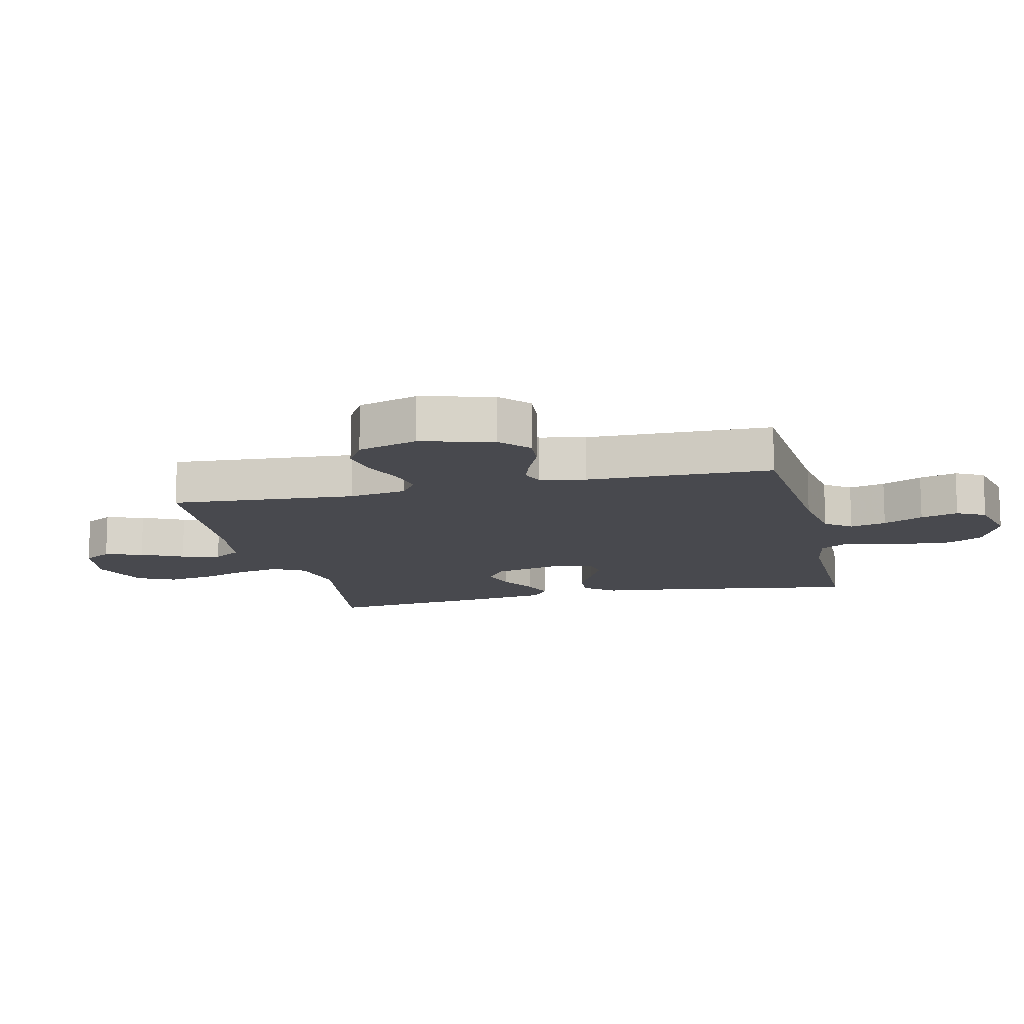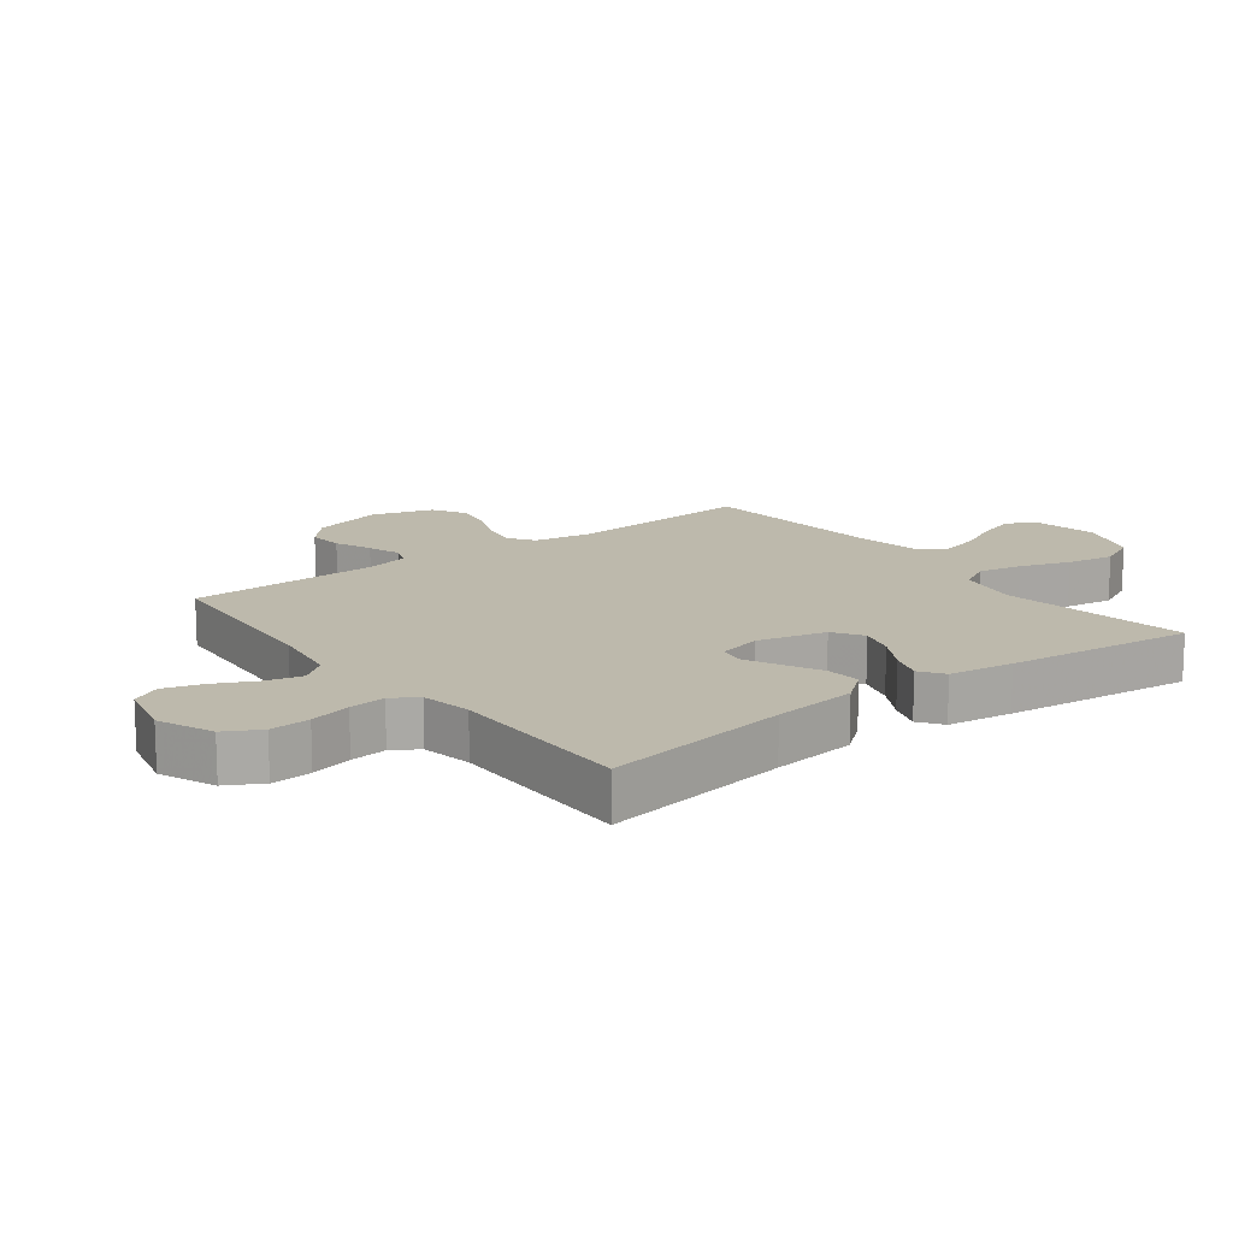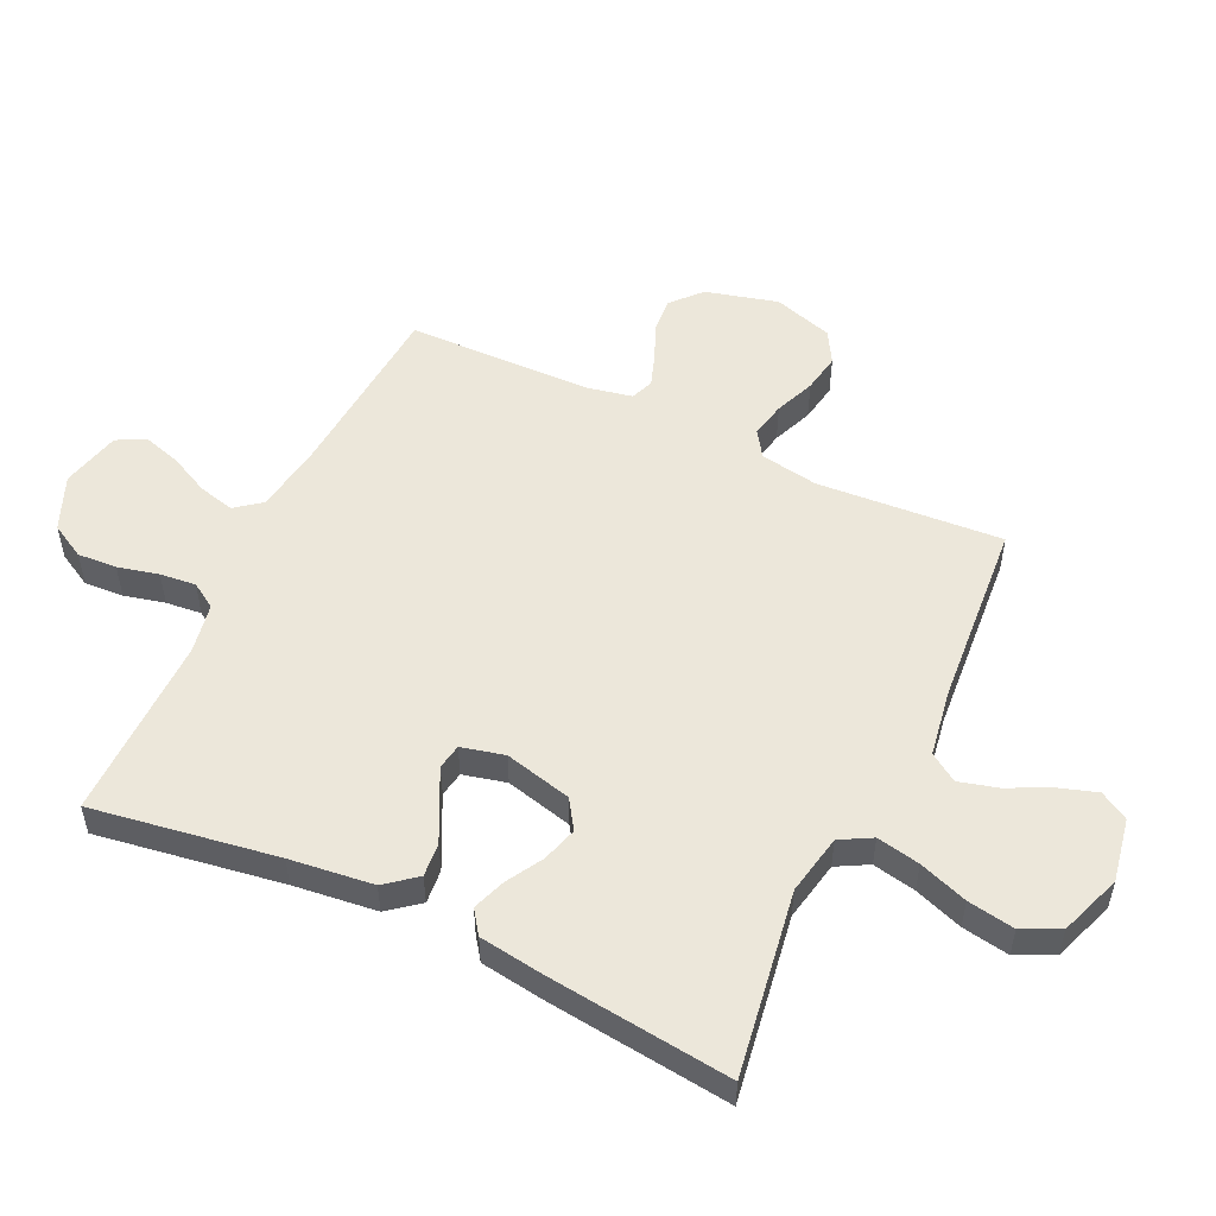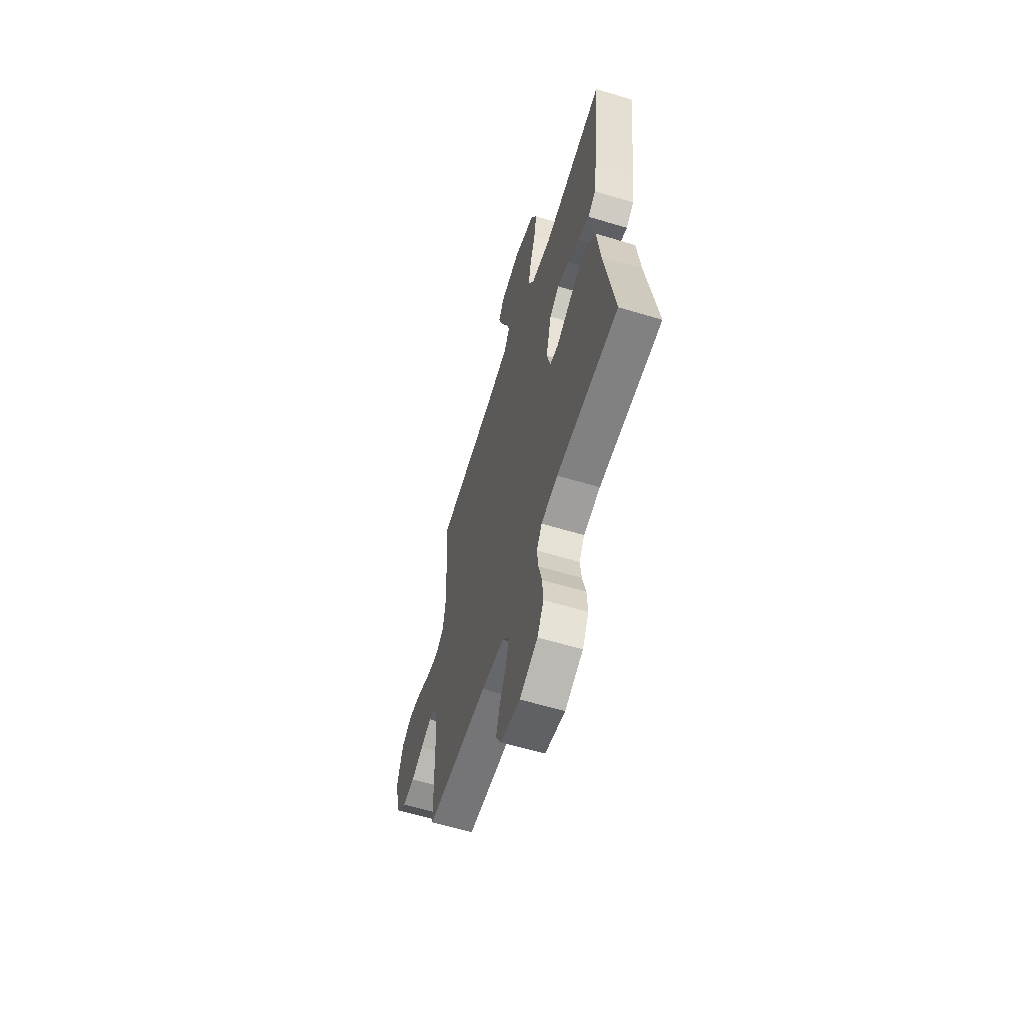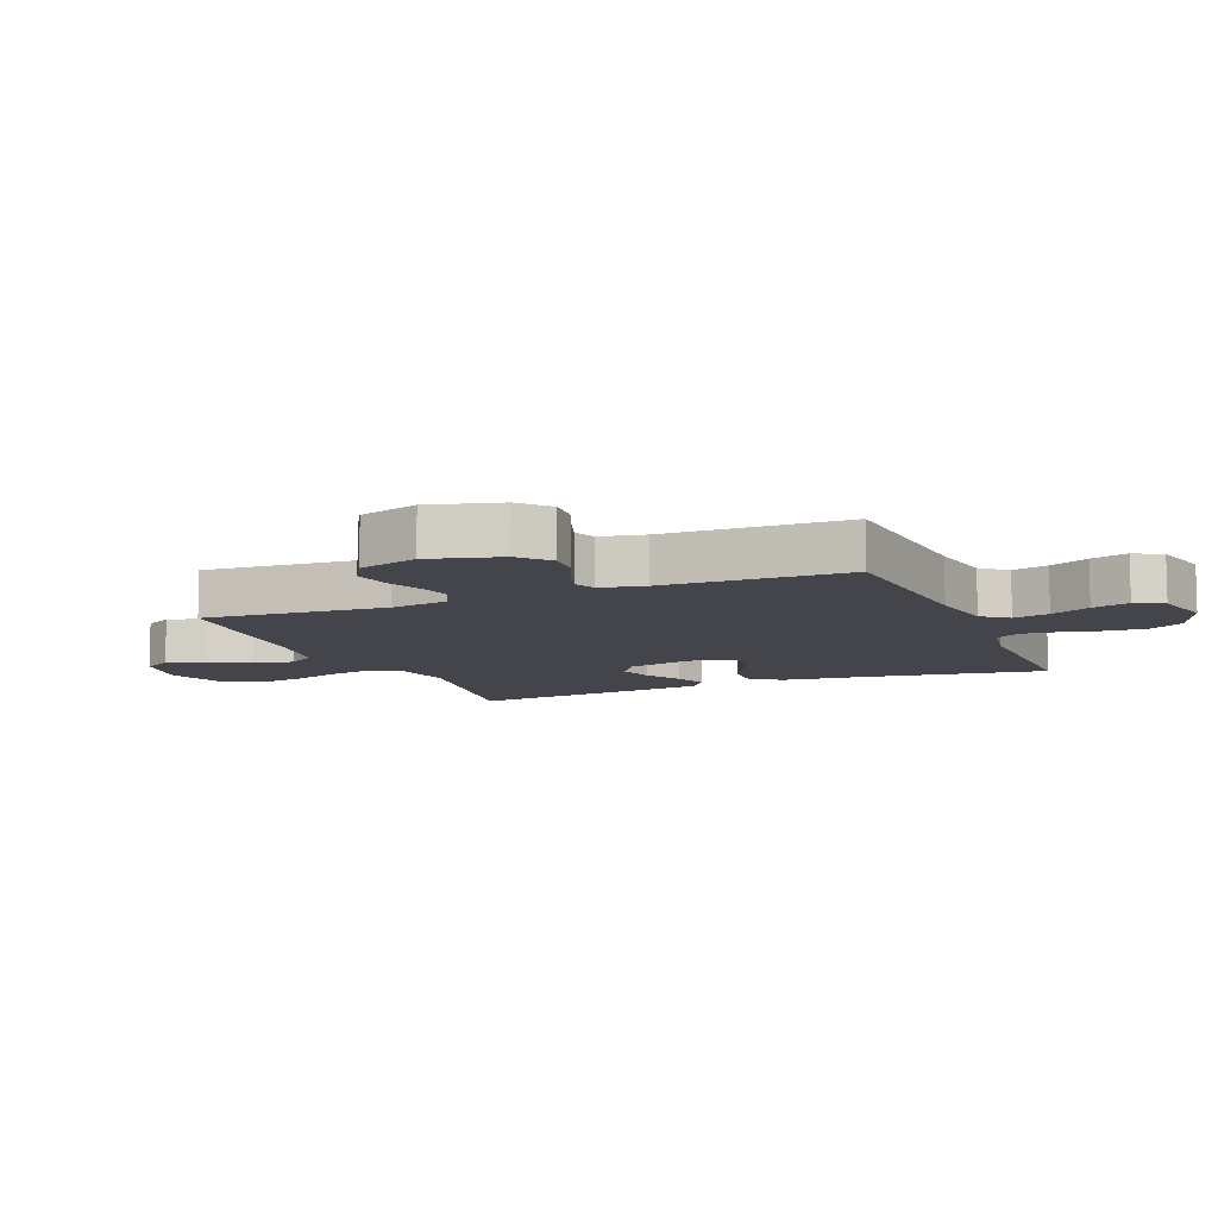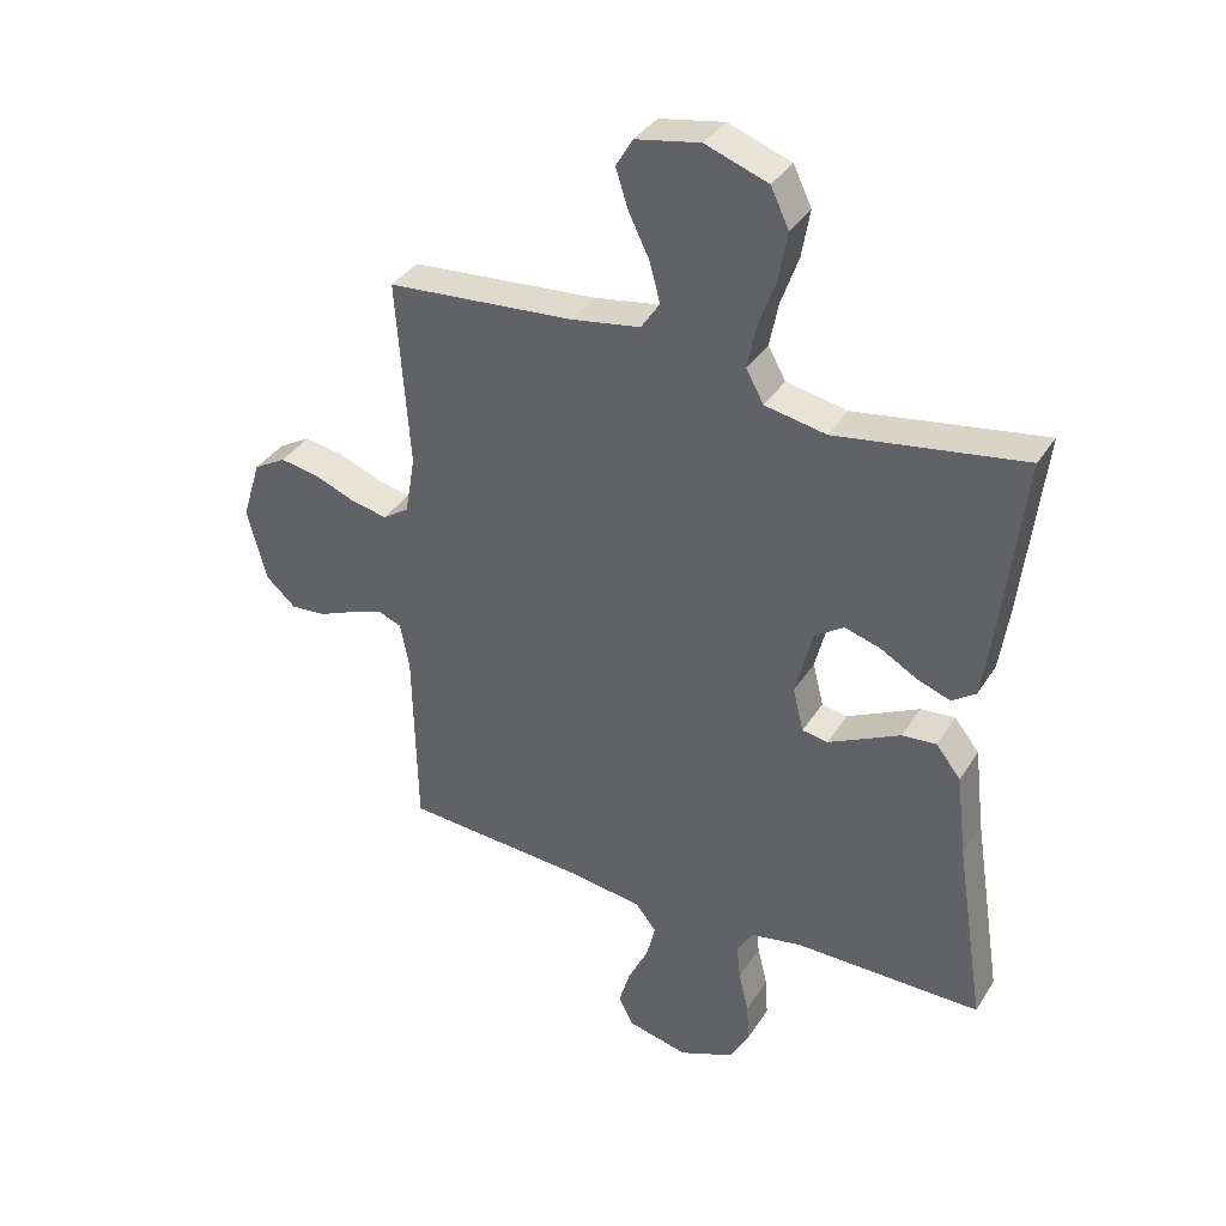
<metadata>
{"format":"obj","ext":"obj","renderer":"f3d","projection":"perspective","resolution":1024,"background":"white","views":[{"elev":-12.7,"azim":103.2,"up":"+Y"},{"elev":15.0,"azim":-127.3,"up":"+Y"},{"elev":52.7,"azim":-64.7,"up":"+Y"},{"elev":-60.7,"azim":-107.1,"up":"+Z"},{"elev":-9.3,"azim":112.4,"up":"+Y"},{"elev":36.3,"azim":-151.6,"up":"+Z"}]}
</metadata>
<code>
v 0.5 0.07 -0.5
v 0.2 0.07 -0.522
v 0.089 0.07 -0.539
v 0.056 0.07 -0.581
v 0.071 0.07 -0.64
v 0.103 0.07 -0.705
v 0.121 0.07 -0.766
v 0.097 0.07 -0.812
v 0 0.07 -0.835
v -0.088 0.07 -0.798
v -0.119 0.07 -0.742
v -0.115 0.07 -0.678
v -0.099 0.07 -0.612
v -0.093 0.07 -0.554
v -0.119 0.07 -0.513
v -0.2 0.07 -0.498
v -0.5 0.07 -0.5
v -0.453 0.07 -0.2
v -0.437 0.07 -0.065
v -0.397 0.07 -0.015
v -0.342 0.07 -0.02
v -0.282 0.07 -0.05
v -0.227 0.07 -0.077
v -0.186 0.07 -0.07
v -0.169 0.07 0
v -0.196 0.07 0.109
v -0.243 0.07 0.14
v -0.3 0.07 0.123
v -0.359 0.07 0.089
v -0.412 0.07 0.07
v -0.45 0.07 0.097
v -0.465 0.07 0.2
v -0.5 0.07 0.5
v -0.2 0.07 0.453
v -0.102 0.07 0.472
v -0.074 0.07 0.523
v -0.088 0.07 0.593
v -0.116 0.07 0.672
v -0.129 0.07 0.748
v -0.1 0.07 0.809
v 0 0.07 0.845
v 0.103 0.07 0.826
v 0.13 0.07 0.78
v 0.11 0.07 0.718
v 0.077 0.07 0.65
v 0.06 0.07 0.587
v 0.09 0.07 0.542
v 0.2 0.07 0.524
v 0.5 0.07 0.5
v 0.479 0.07 0.2
v 0.495 0.07 0.106
v 0.537 0.07 0.078
v 0.595 0.07 0.09
v 0.66 0.07 0.116
v 0.723 0.07 0.127
v 0.775 0.07 0.097
v 0.805 0.07 0
v 0.774 0.07 -0.117
v 0.726 0.07 -0.16
v 0.669 0.07 -0.155
v 0.61 0.07 -0.13
v 0.558 0.07 -0.112
v 0.521 0.07 -0.126
v 0.506 0.07 -0.2
v 0.5 0 -0.5
v 0.2 0 -0.522
v 0.089 0 -0.539
v 0.056 0 -0.581
v 0.071 0 -0.64
v 0.103 0 -0.705
v 0.121 0 -0.766
v 0.097 0 -0.812
v 0 0 -0.835
v -0.088 0 -0.798
v -0.119 0 -0.742
v -0.115 0 -0.678
v -0.099 0 -0.612
v -0.093 0 -0.554
v -0.119 0 -0.513
v -0.2 0 -0.498
v -0.5 0 -0.5
v -0.453 0 -0.2
v -0.437 0 -0.065
v -0.397 0 -0.015
v -0.342 0 -0.02
v -0.282 0 -0.05
v -0.227 0 -0.077
v -0.186 0 -0.07
v -0.169 0 0
v -0.196 0 0.109
v -0.243 0 0.14
v -0.3 0 0.123
v -0.359 0 0.089
v -0.412 0 0.07
v -0.45 0 0.097
v -0.465 0 0.2
v -0.5 0 0.5
v -0.2 0 0.453
v -0.102 0 0.472
v -0.074 0 0.523
v -0.088 0 0.593
v -0.116 0 0.672
v -0.129 0 0.748
v -0.1 0 0.809
v 0 0 0.845
v 0.103 0 0.826
v 0.13 0 0.78
v 0.11 0 0.718
v 0.077 0 0.65
v 0.06 0 0.587
v 0.09 0 0.542
v 0.2 0 0.524
v 0.5 0 0.5
v 0.479 0 0.2
v 0.495 0 0.106
v 0.537 0 0.078
v 0.595 0 0.09
v 0.66 0 0.116
v 0.723 0 0.127
v 0.775 0 0.097
v 0.805 0 0
v 0.774 0 -0.117
v 0.726 0 -0.16
v 0.669 0 -0.155
v 0.61 0 -0.13
v 0.558 0 -0.112
v 0.521 0 -0.126
v 0.506 0 -0.2
f 59 60 61
f 58 59 61
f 57 58 61
f 56 57 61
f 55 56 61
f 54 55 61
f 53 54 61
f 52 53 61 62
f 51 52 62 63
f 48 49 50
f 51 63 64
f 50 51 64
f 48 50 64
f 47 48 64
f 43 44 45
f 42 43 45
f 41 42 45
f 40 41 45
f 39 40 45
f 38 39 45
f 37 38 45
f 36 37 45 46
f 64 1 2
f 47 64 2
f 46 47 2
f 36 46 2
f 35 36 2
f 32 33 34
f 31 32 34
f 30 31 34
f 29 30 34
f 28 29 34
f 20 21 22
f 19 20 22
f 18 19 22
f 18 22 23
f 17 18 23
f 16 17 23
f 15 16 23 24
f 11 12 13
f 10 11 13
f 9 10 13
f 8 9 13
f 7 8 13
f 6 7 13
f 5 6 13
f 4 5 13 14
f 15 24 25
f 14 15 25
f 4 14 25
f 3 4 25
f 27 28 34 35
f 26 27 35
f 25 26 35
f 3 25 35
f 2 3 35
f 125 124 123
f 125 123 122
f 125 122 121
f 125 121 120
f 125 120 119
f 125 119 118
f 125 118 117
f 126 125 117 116
f 127 126 116 115
f 114 113 112
f 128 127 115
f 128 115 114
f 128 114 112
f 128 112 111
f 109 108 107
f 109 107 106
f 109 106 105
f 109 105 104
f 109 104 103
f 109 103 102
f 109 102 101
f 110 109 101 100
f 66 65 128
f 66 128 111
f 66 111 110
f 66 110 100
f 66 100 99
f 98 97 96
f 98 96 95
f 98 95 94
f 98 94 93
f 98 93 92
f 86 85 84
f 86 84 83
f 86 83 82
f 87 86 82
f 87 82 81
f 87 81 80
f 88 87 80 79
f 77 76 75
f 77 75 74
f 77 74 73
f 77 73 72
f 77 72 71
f 77 71 70
f 77 70 69
f 78 77 69 68
f 89 88 79
f 89 79 78
f 89 78 68
f 89 68 67
f 99 98 92 91
f 99 91 90
f 99 90 89
f 99 89 67
f 99 67 66
f 1 65 66 2
f 2 66 67 3
f 3 67 68 4
f 4 68 69 5
f 5 69 70 6
f 6 70 71 7
f 7 71 72 8
f 8 72 73 9
f 9 73 74 10
f 10 74 75 11
f 11 75 76 12
f 12 76 77 13
f 13 77 78 14
f 14 78 79 15
f 15 79 80 16
f 16 80 81 17
f 17 81 82 18
f 18 82 83 19
f 19 83 84 20
f 20 84 85 21
f 21 85 86 22
f 22 86 87 23
f 23 87 88 24
f 24 88 89 25
f 25 89 90 26
f 26 90 91 27
f 27 91 92 28
f 28 92 93 29
f 29 93 94 30
f 30 94 95 31
f 31 95 96 32
f 32 96 97 33
f 33 97 98 34
f 34 98 99 35
f 35 99 100 36
f 36 100 101 37
f 37 101 102 38
f 38 102 103 39
f 39 103 104 40
f 40 104 105 41
f 41 105 106 42
f 42 106 107 43
f 43 107 108 44
f 44 108 109 45
f 45 109 110 46
f 46 110 111 47
f 47 111 112 48
f 48 112 113 49
f 49 113 114 50
f 50 114 115 51
f 51 115 116 52
f 52 116 117 53
f 53 117 118 54
f 54 118 119 55
f 55 119 120 56
f 56 120 121 57
f 57 121 122 58
f 58 122 123 59
f 59 123 124 60
f 60 124 125 61
f 61 125 126 62
f 62 126 127 63
f 63 127 128 64
f 64 128 65 1

</code>
